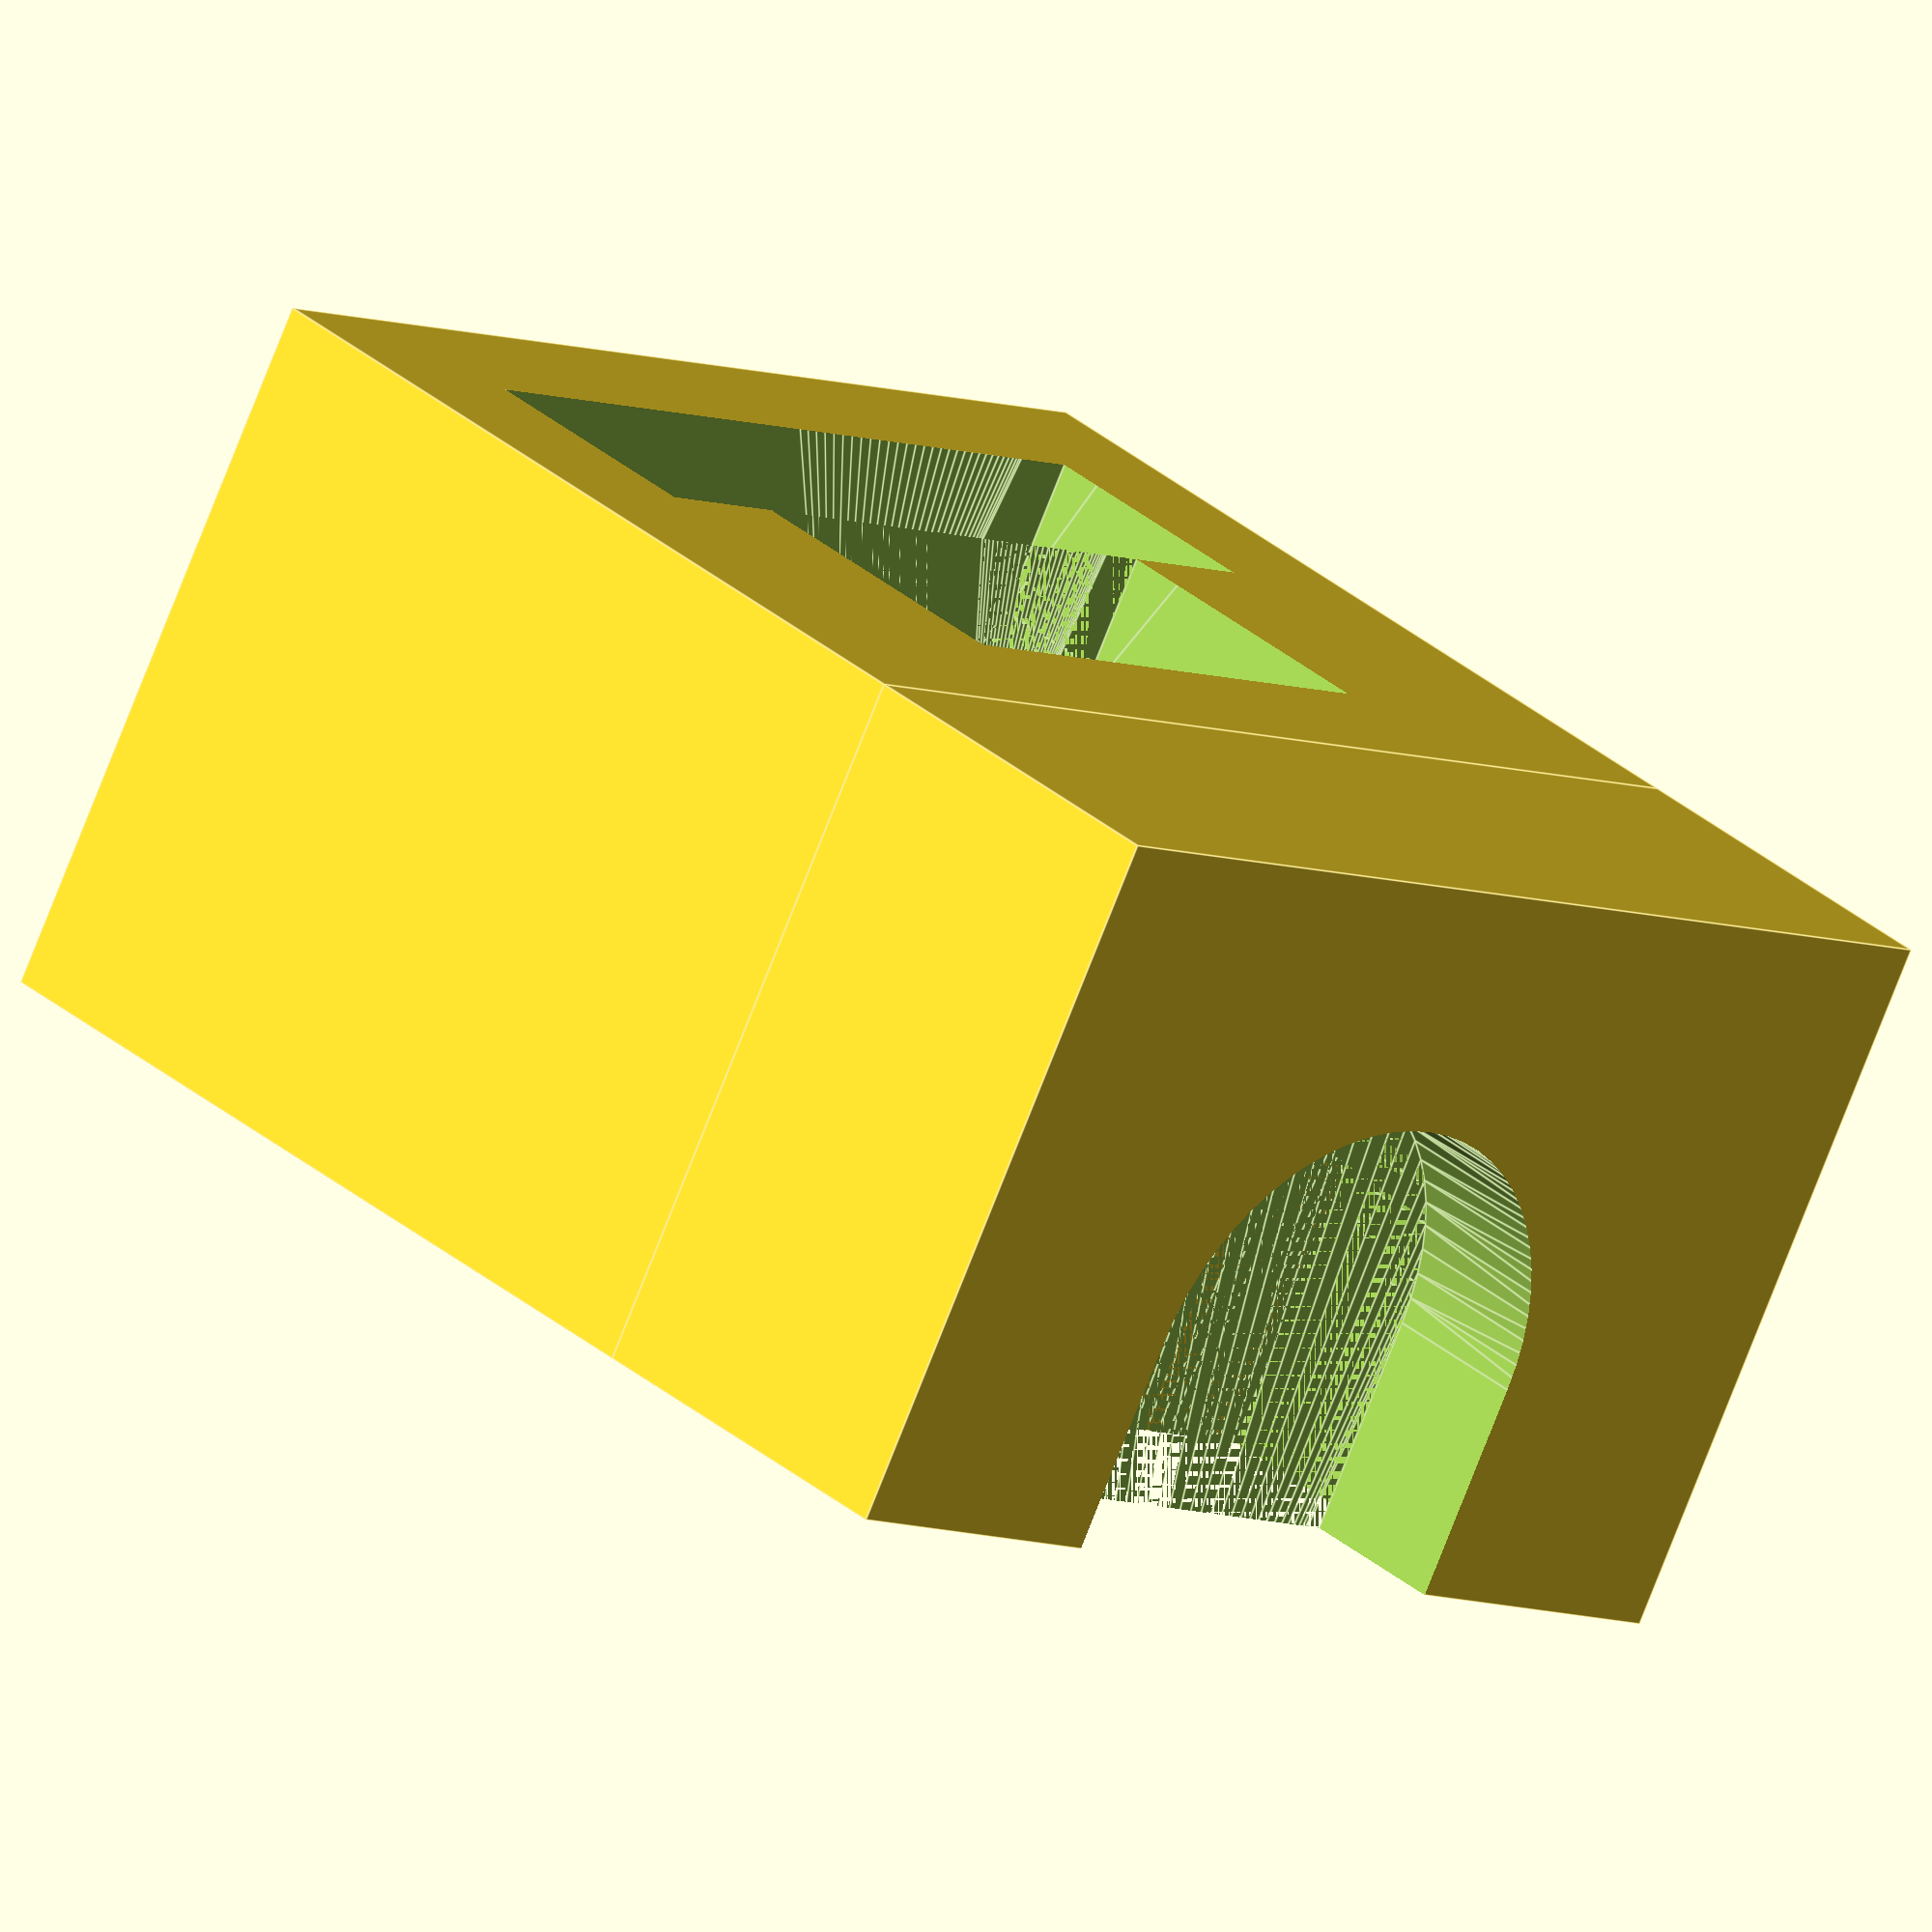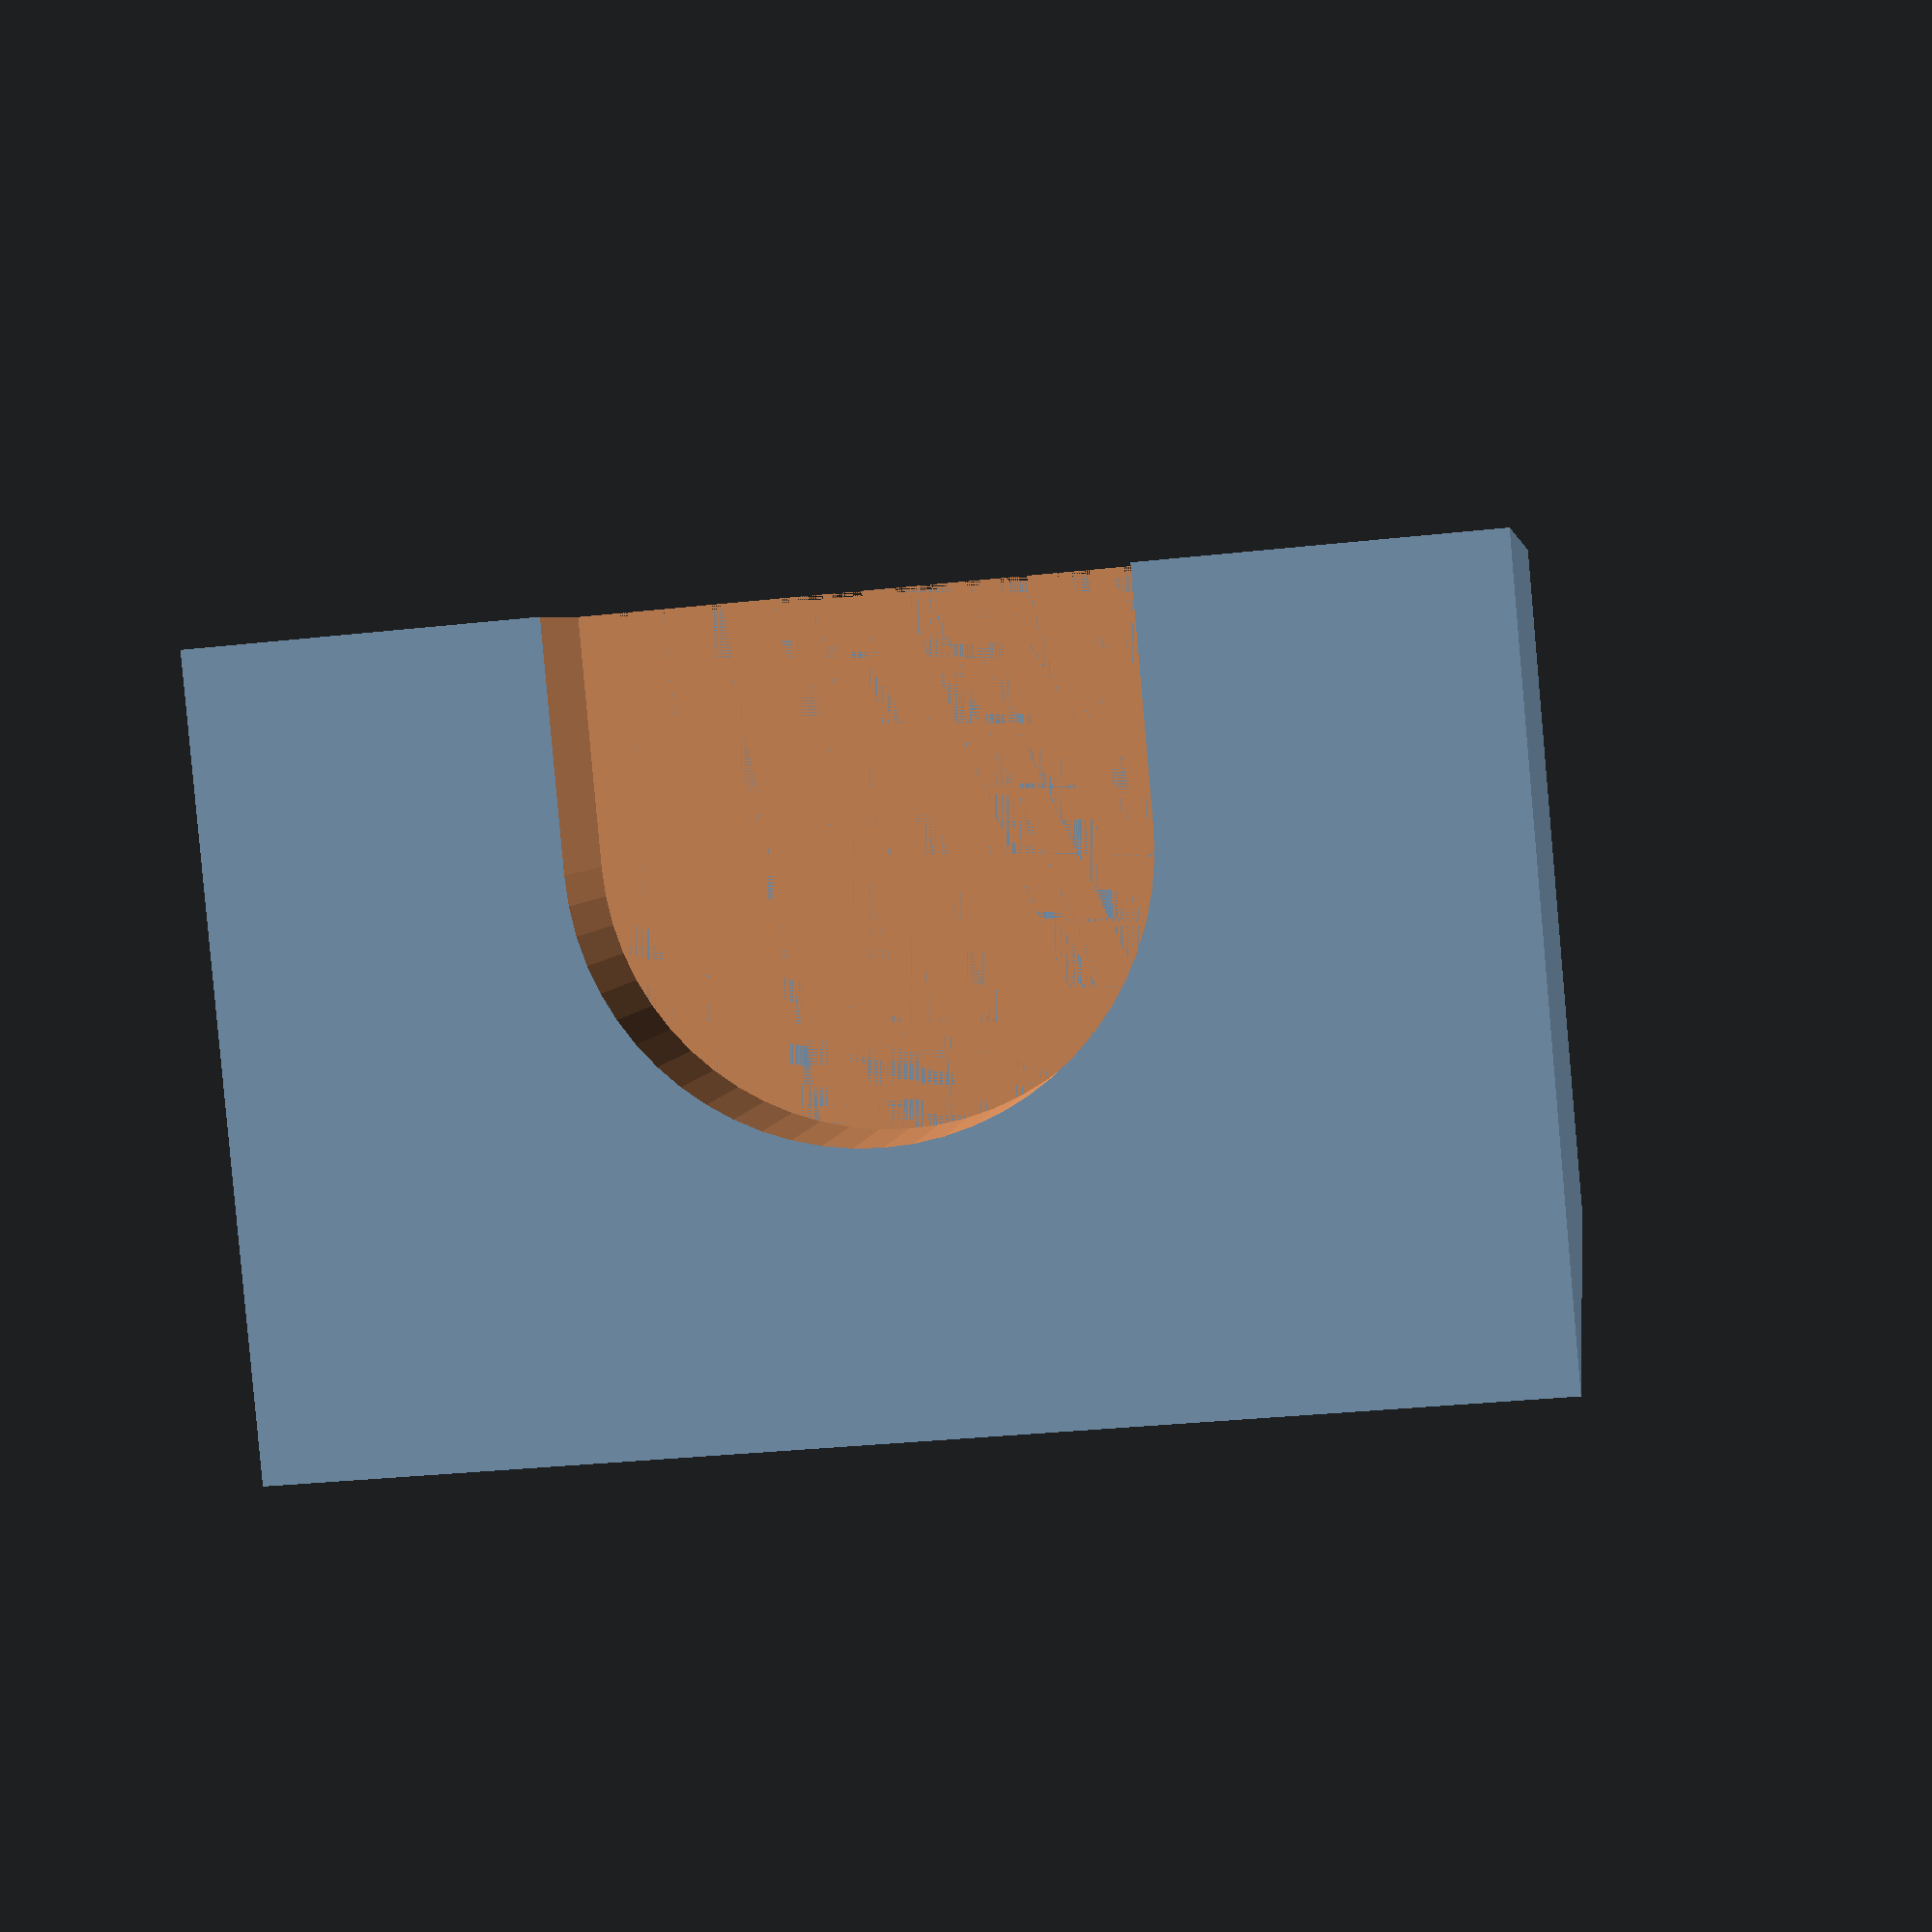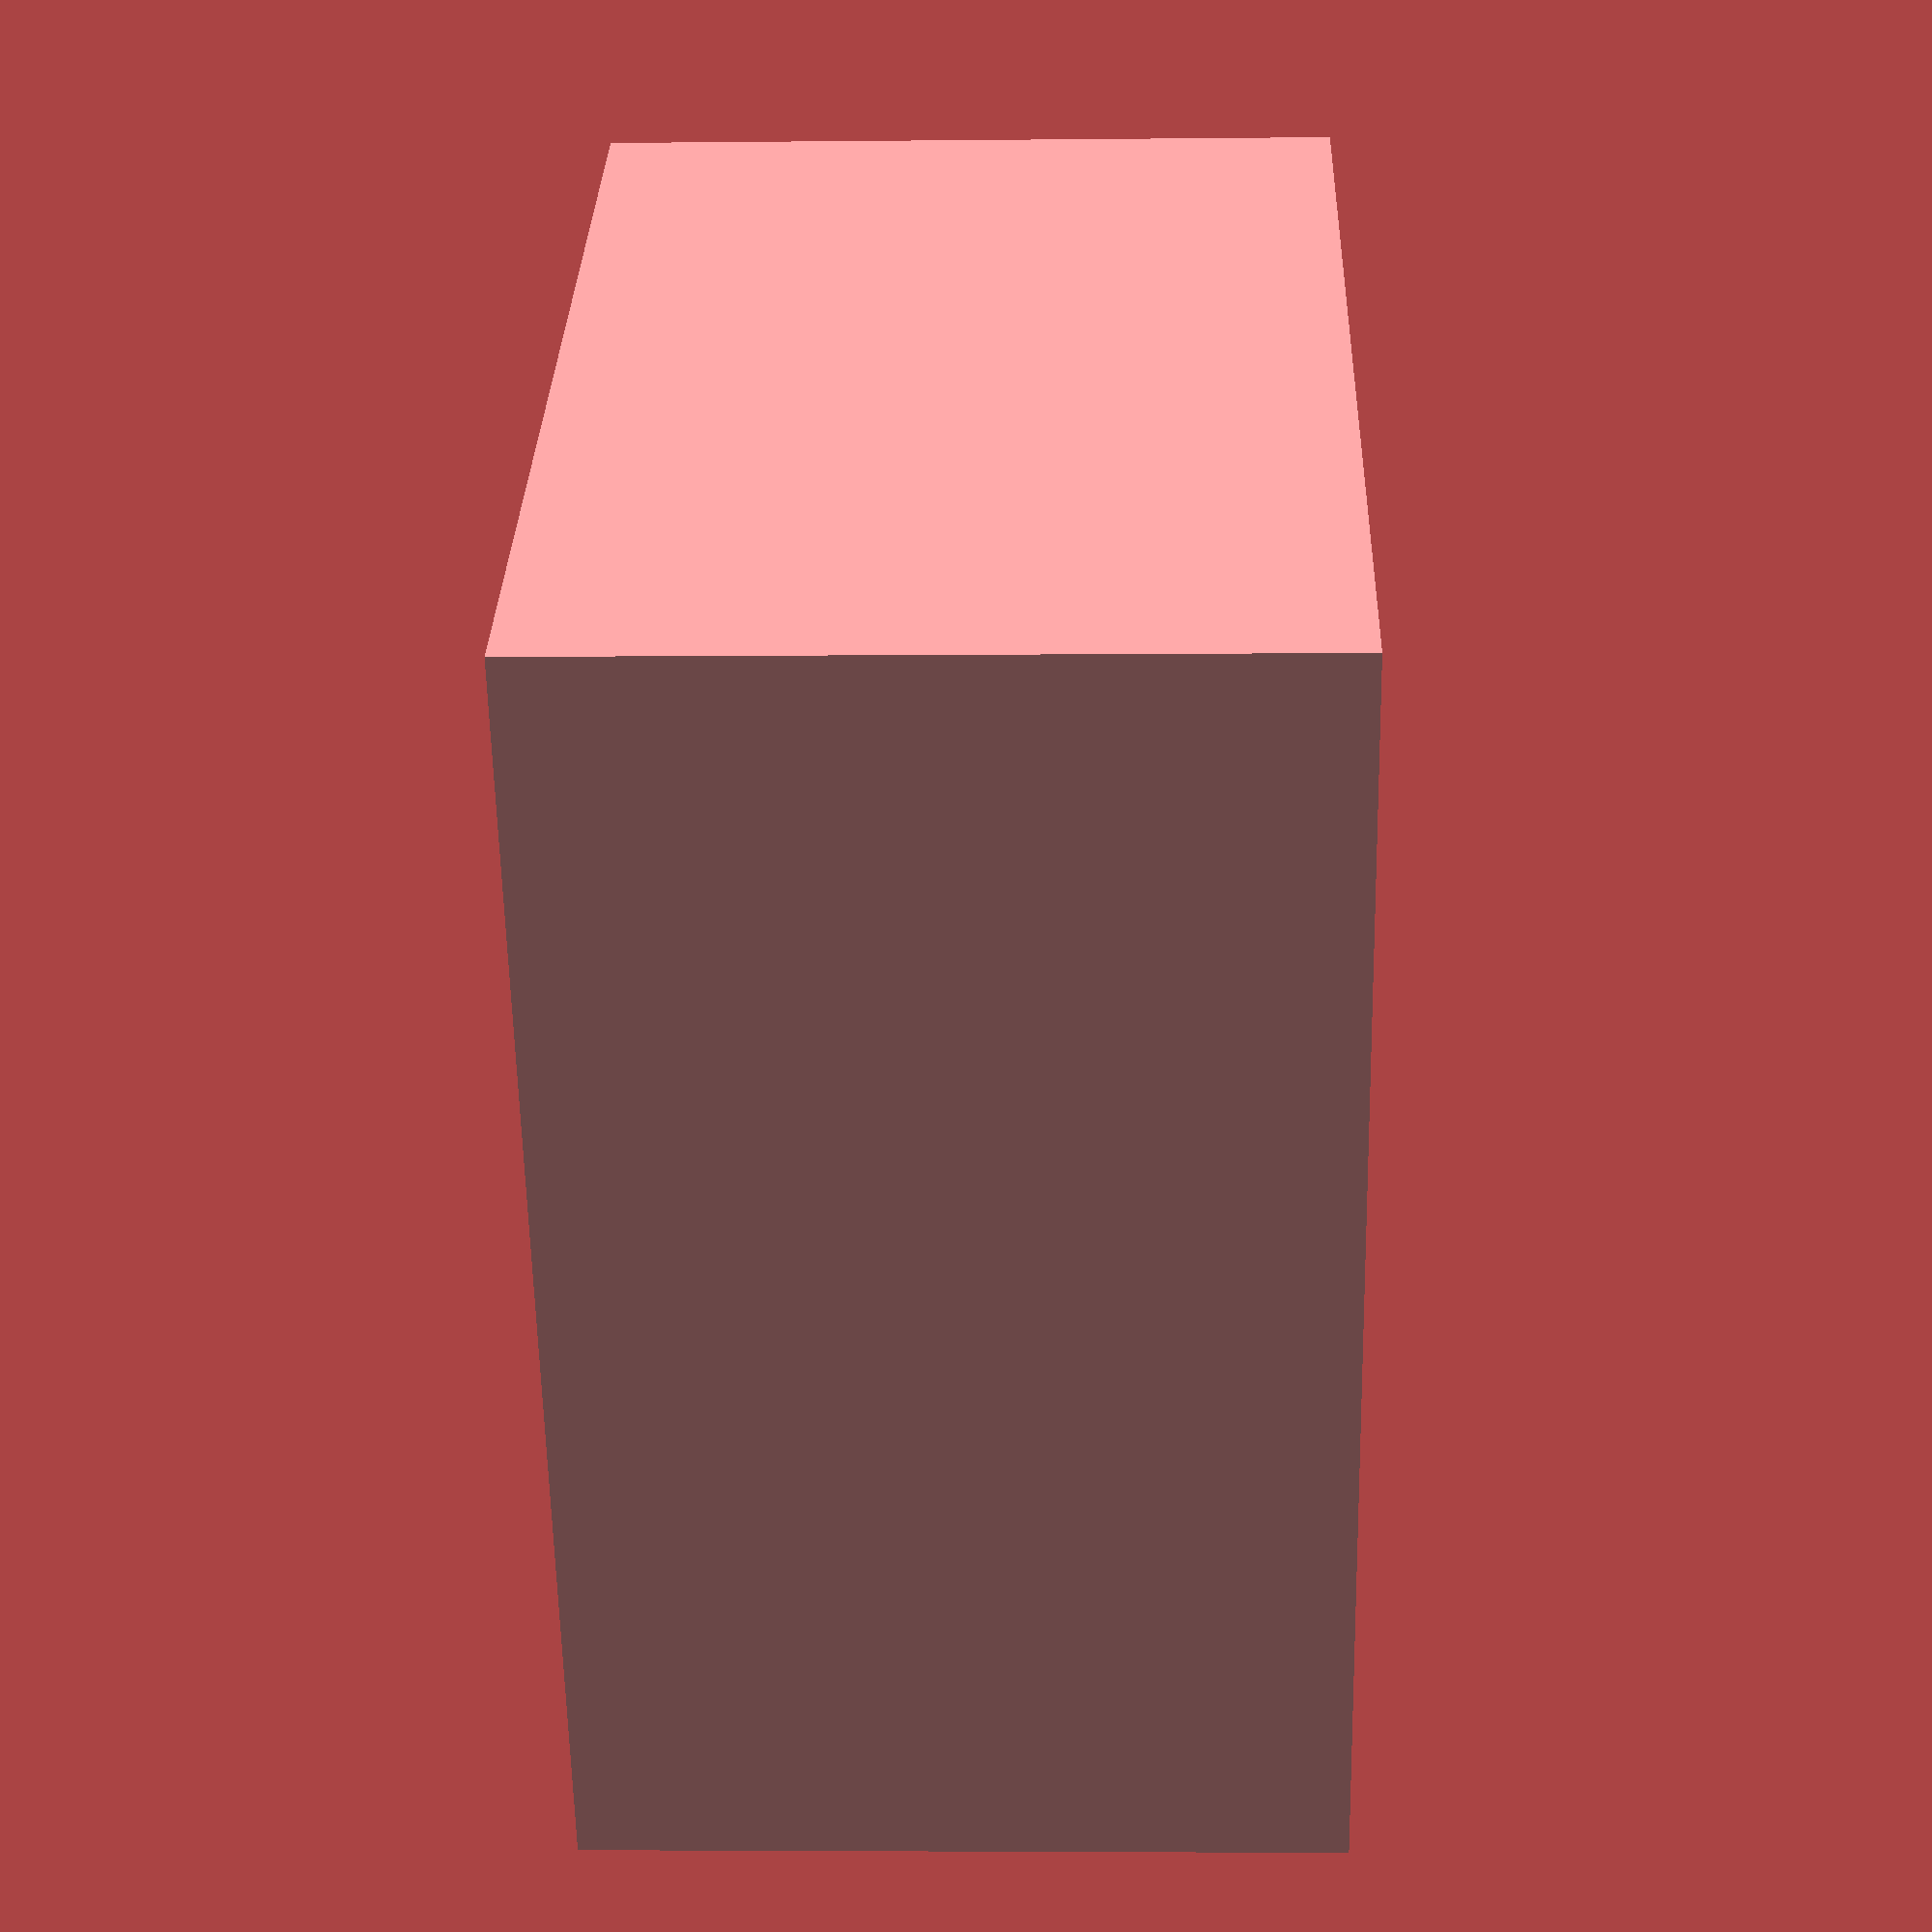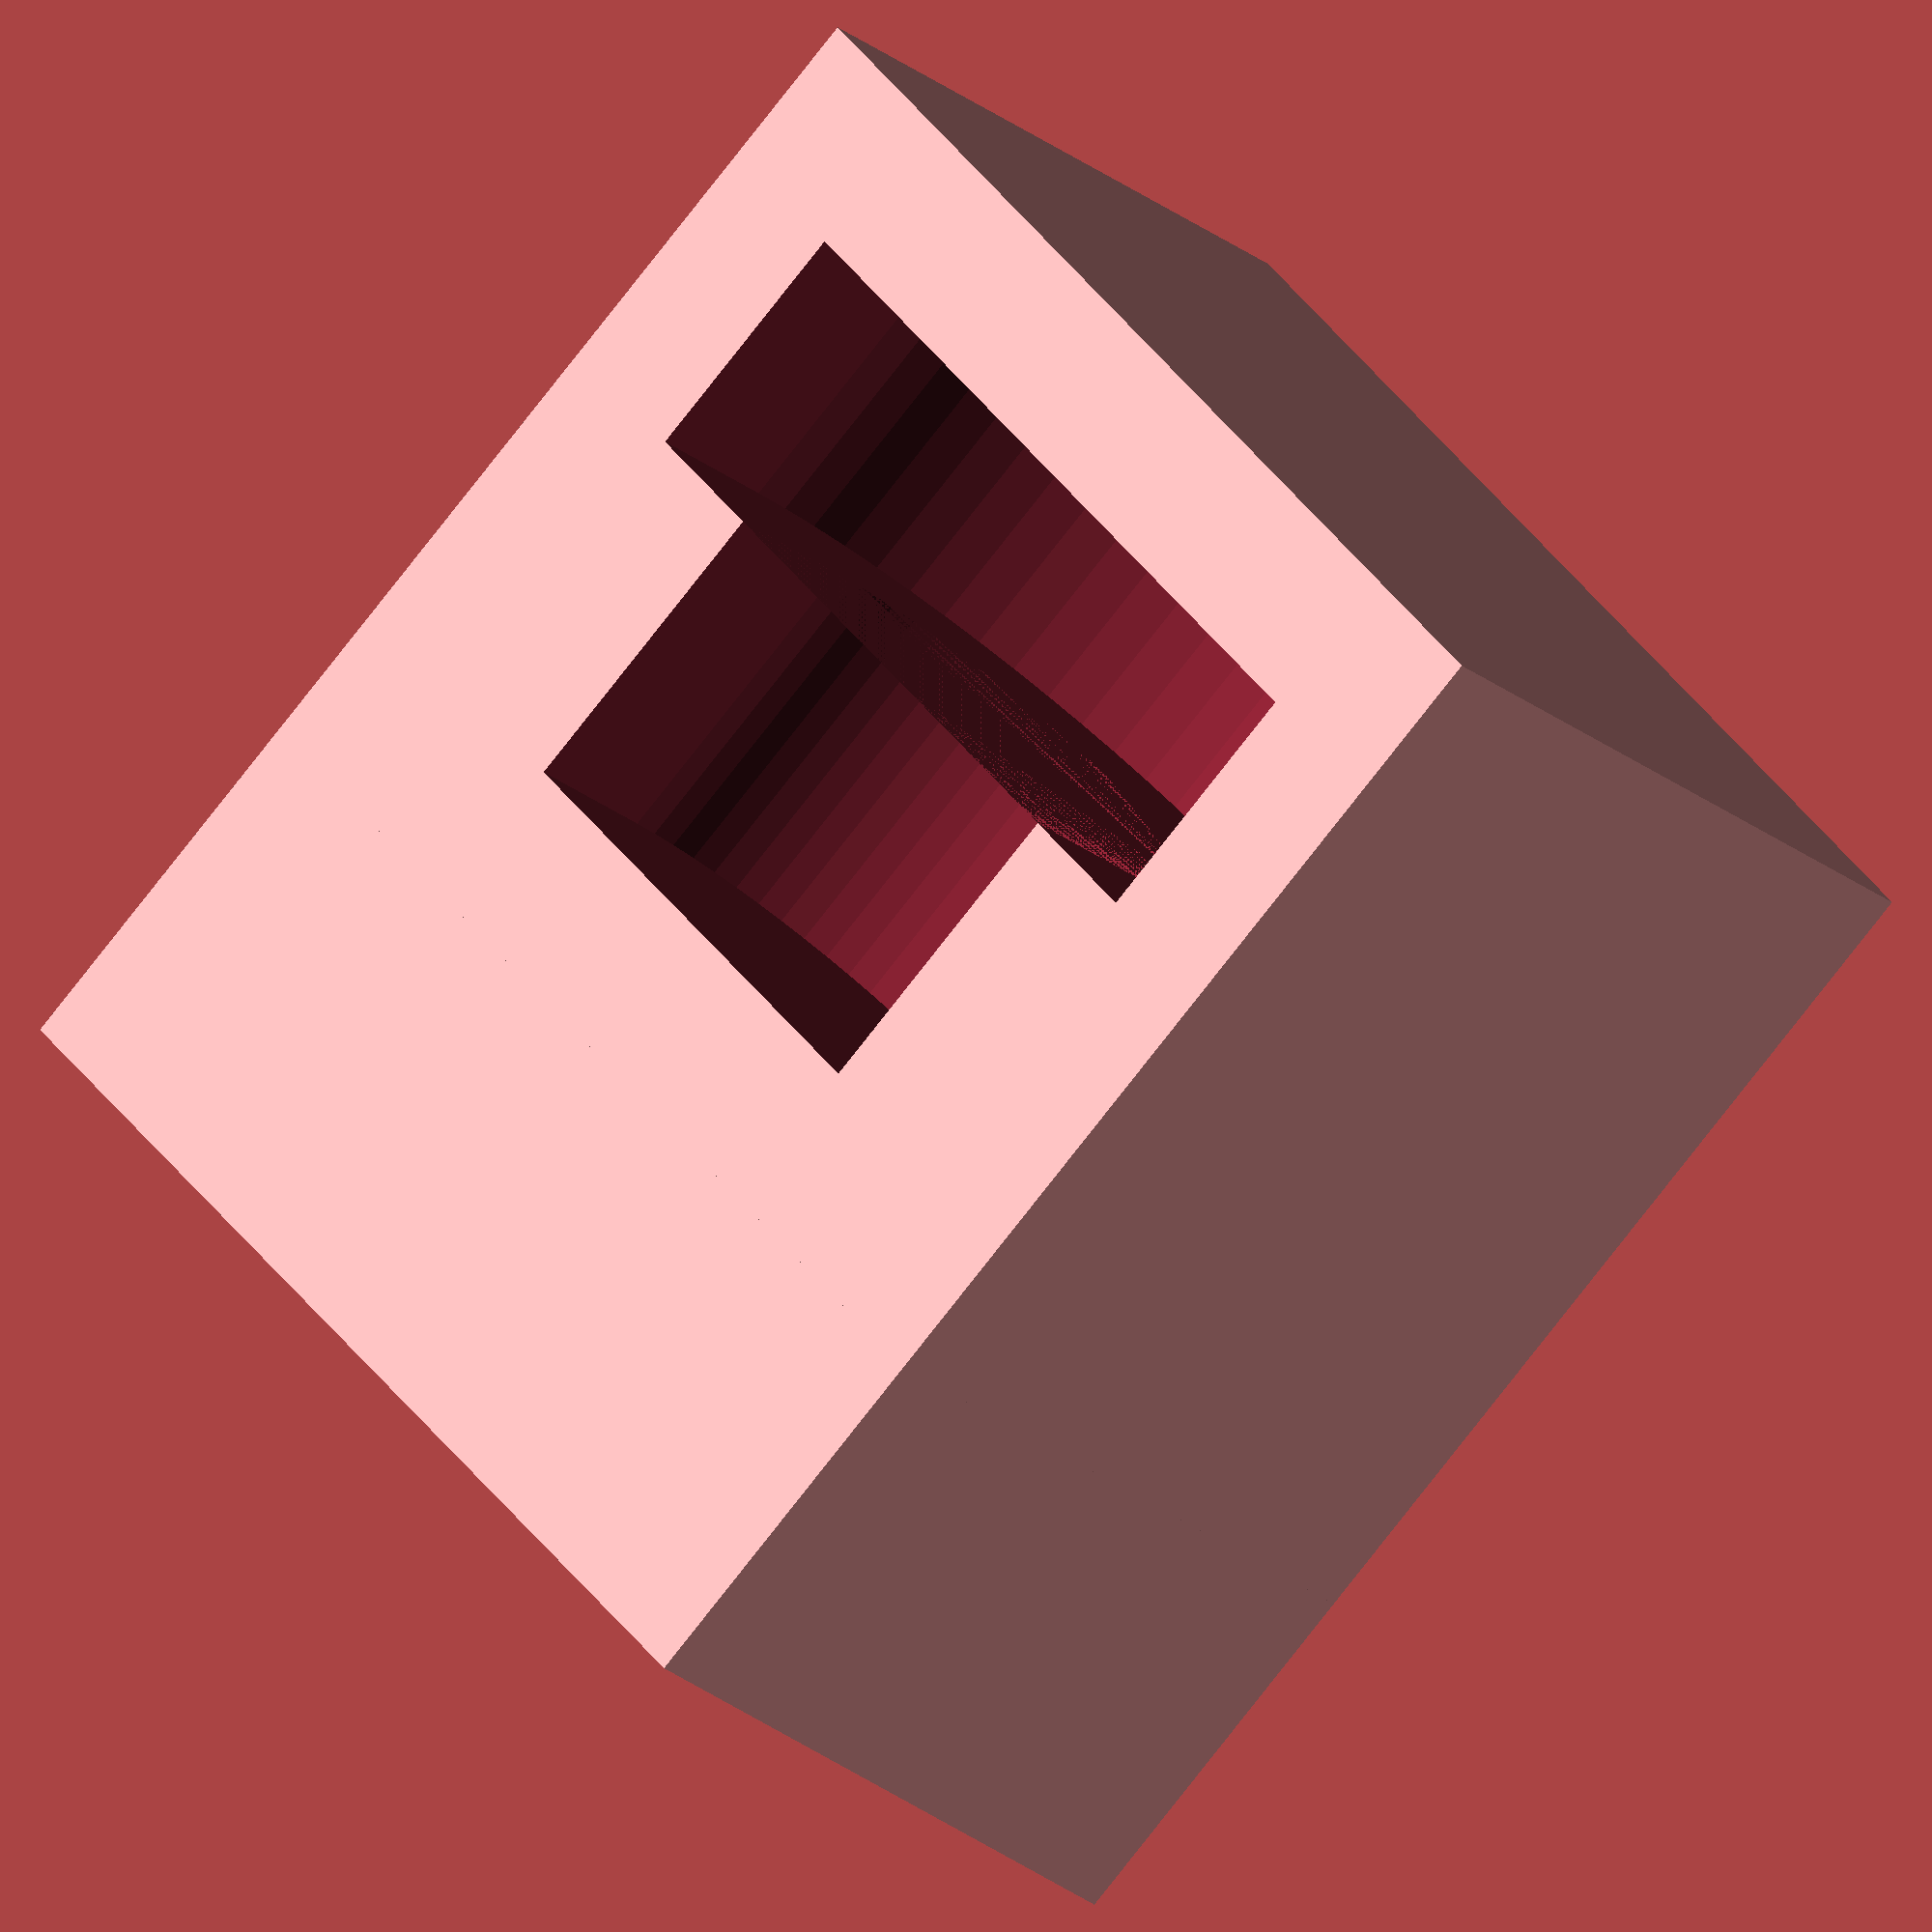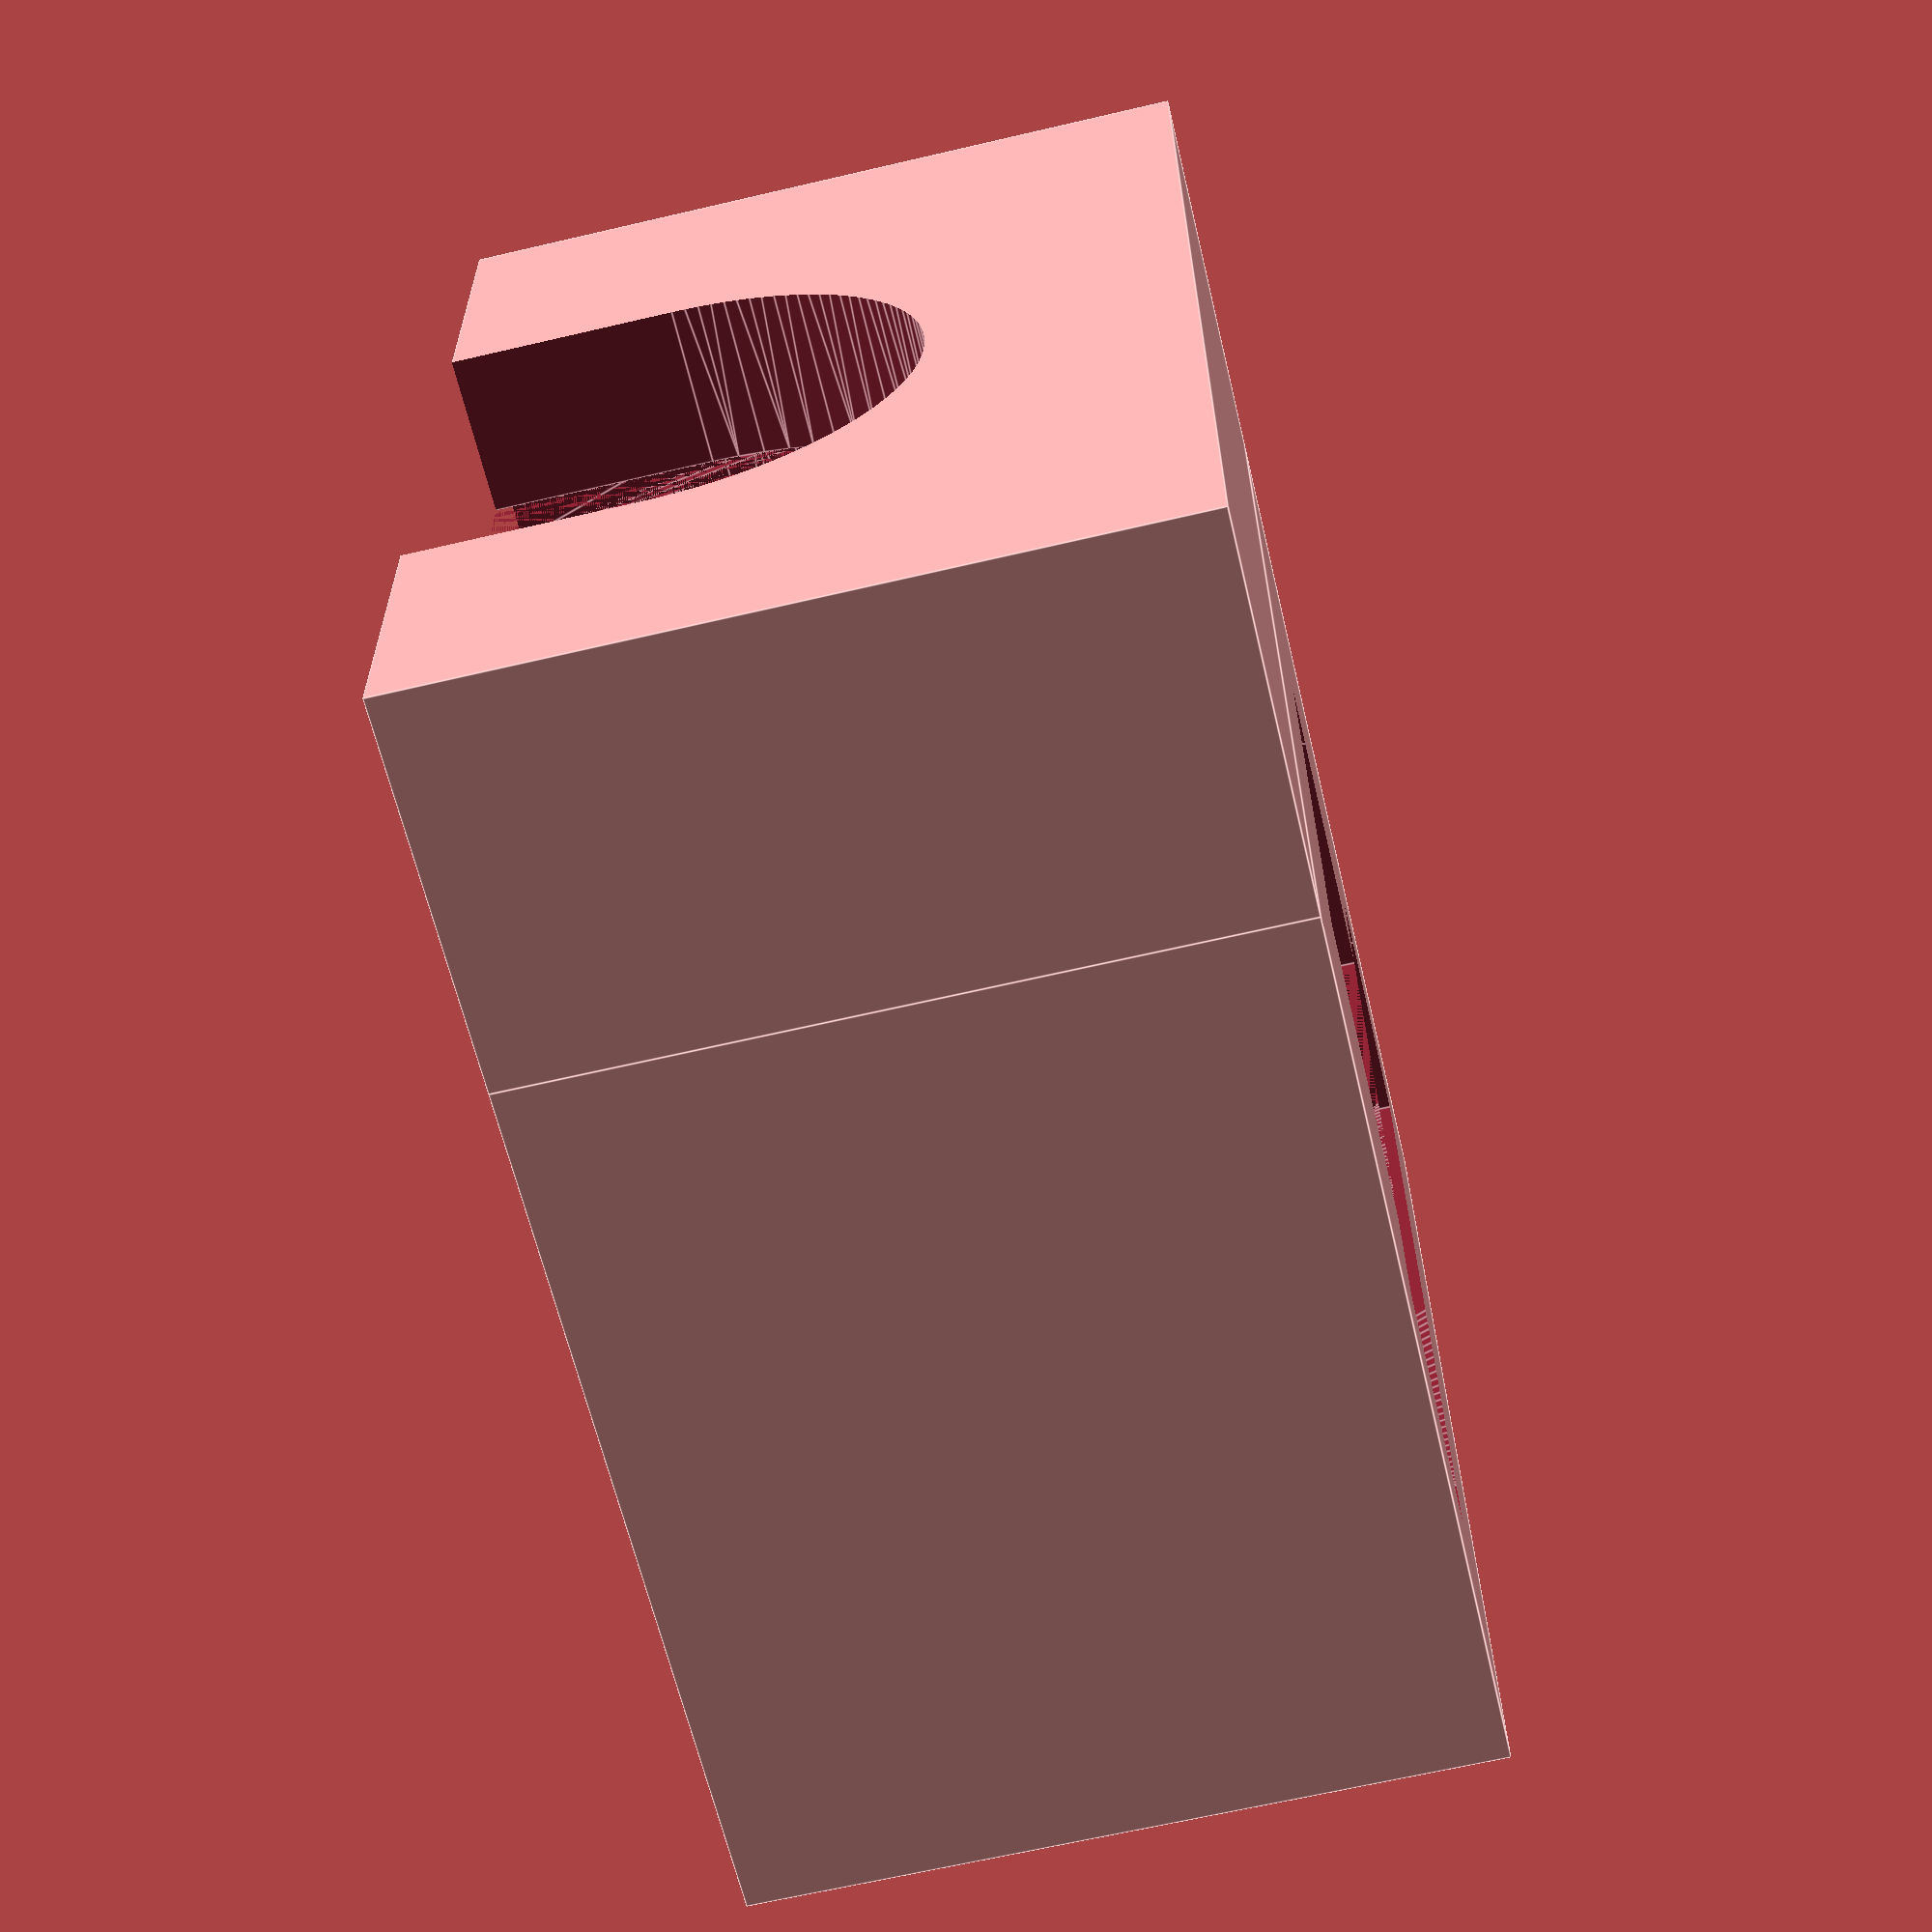
<openscad>
dOuter = 26;
dInner = 17;
bOuter = 8;
bInner = 10;
$fn = 60;

DBearing = 22;
dBearing = 8;
hBearing = 7;

wall = 5; // minimal wall thickness


prusaCover();
bearingHolder();

module bearingHolder() {
    l = dOuter + wall * 2;
    b = hBearing + wall;
    h = dOuter / 2 + wall * 2;
    difference() {  
        translate([0, -b, -wall])
        cube([l, b, h]);
        translate([dOuter / 2 + wall, 0,DBearing / 2 ])
        cutOut(DBearing, hBearing, dBearing * 2, 20, DBearing, down=false);
    }
}


module prusaCover() {
    difference() {
        l = dOuter + wall * 2;
        b = bOuter + bInner + wall * 2;
        h = dOuter / 2 + wall * 2;
        
        translate([0, 0, -wall])
        cube ([l, b, h]);
        translate([l / 2, b - wall, 0])
        cutOut(dOuter, bOuter, dInner, bInner, dOuter);
    }
}
module cutOut(d1, h1, d2, h2, stretch, down=true) {
    rotate([90,down?90:-90,0]) {
        stretchCylinder(d=d1, b=h1, h=stretch);
        translate([0, 0, h1])
        stretchCylinder(d=d2, h=h2, h=stretch);
    }
}

module stretchCylinder(d = 10, b = 10, h = 10) {
   hull() {
       cylinder(d=d, h=b);
       translate([h,0,0])
       cylinder(d=d, h=b);
   }
}
</openscad>
<views>
elev=256.5 azim=224.5 roll=21.4 proj=o view=edges
elev=86.6 azim=7.3 roll=5.1 proj=p view=wireframe
elev=4.2 azim=325.0 roll=271.9 proj=p view=wireframe
elev=202.9 azim=131.0 roll=324.7 proj=o view=wireframe
elev=64.7 azim=271.3 roll=103.3 proj=p view=edges
</views>
